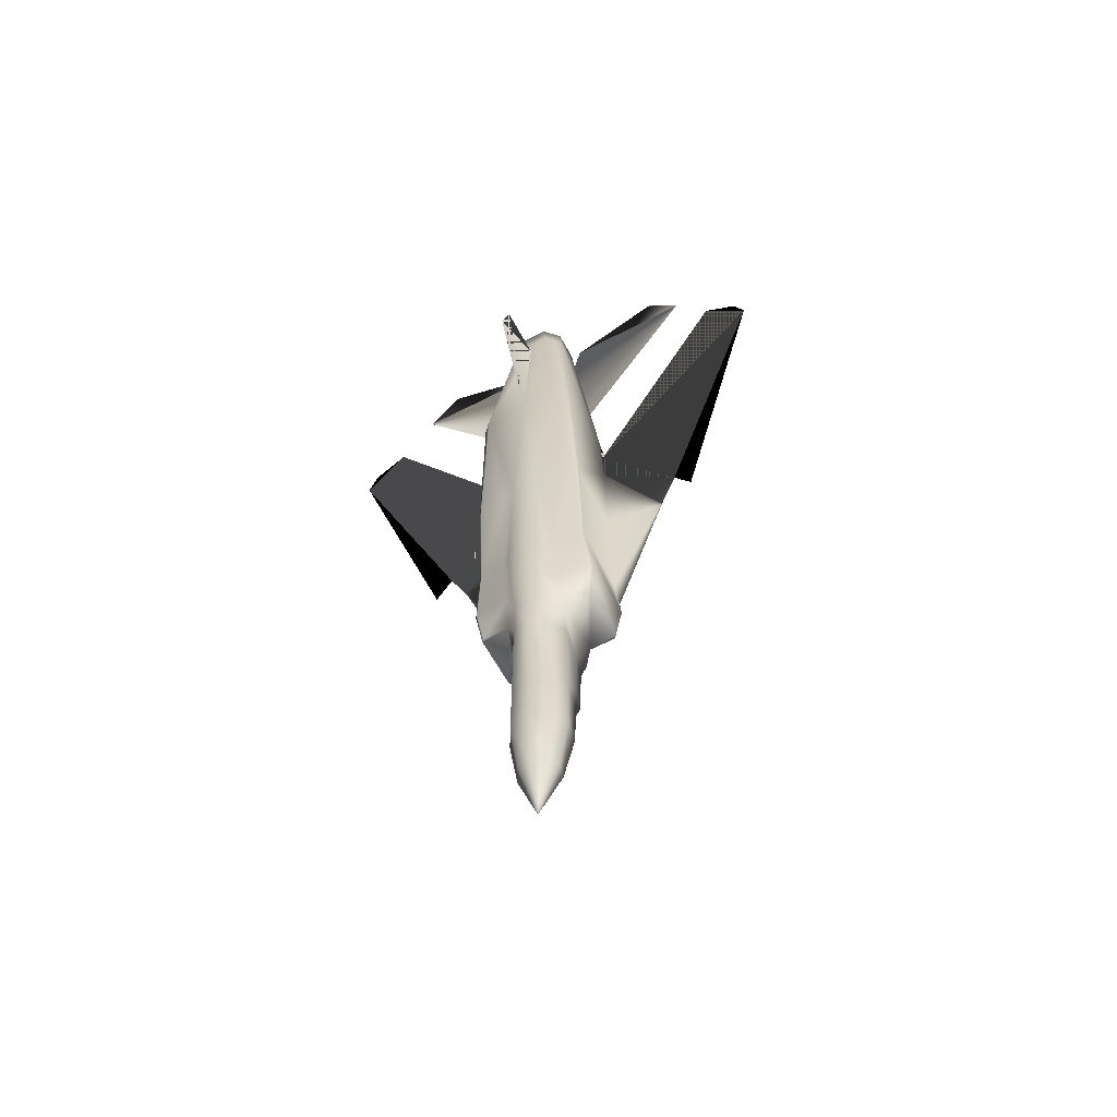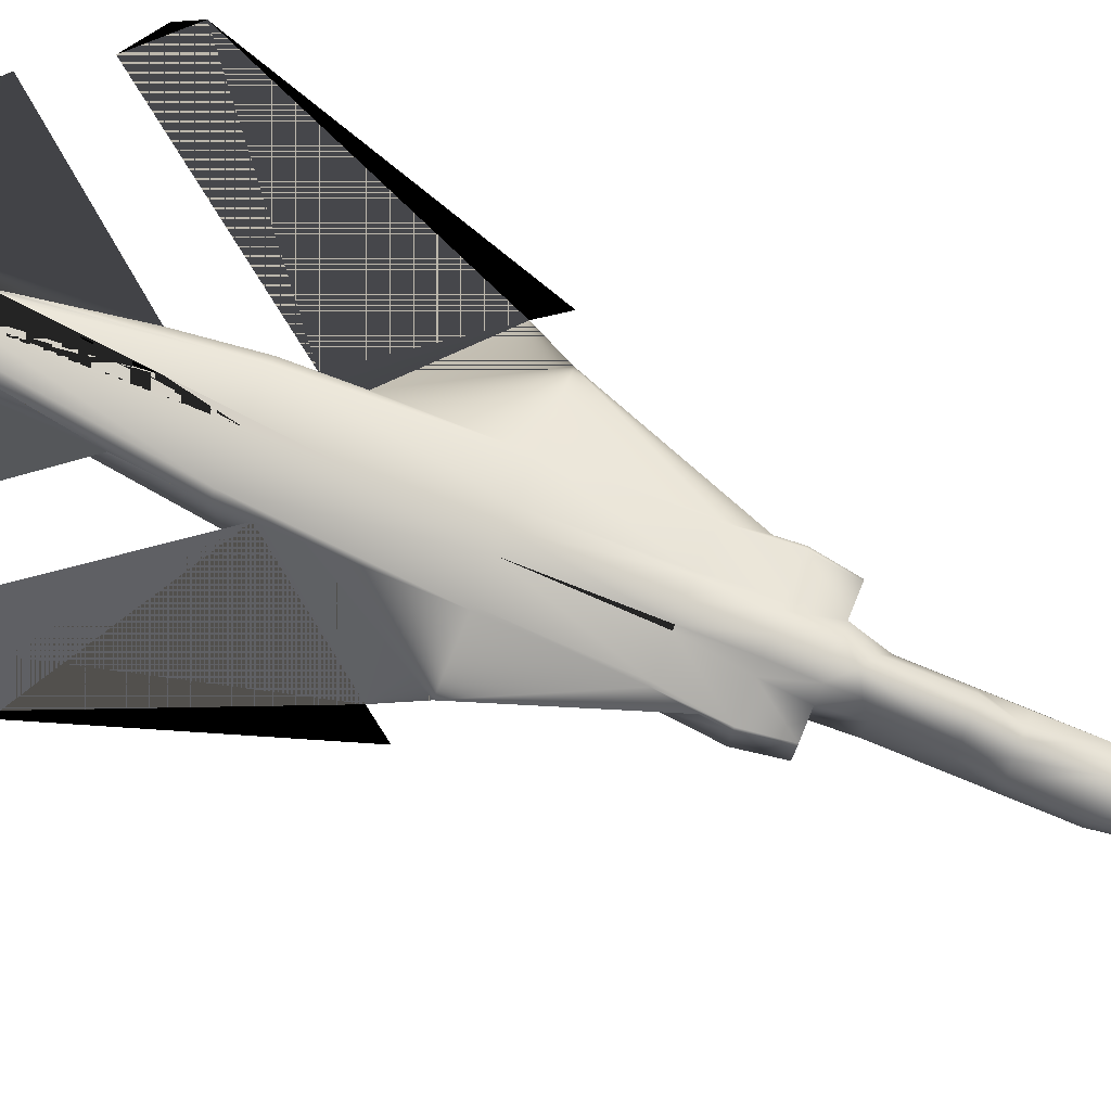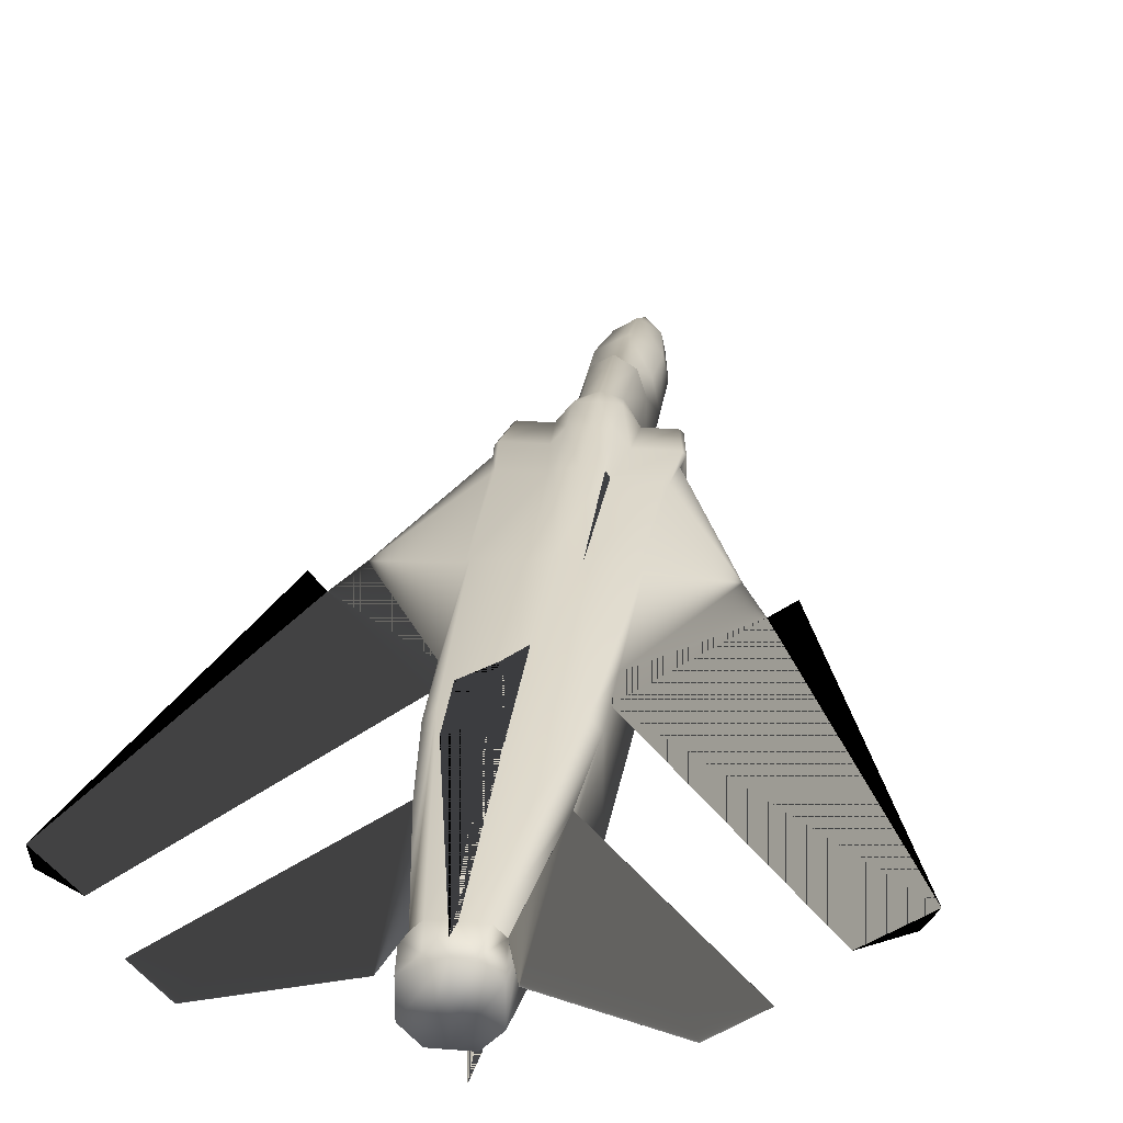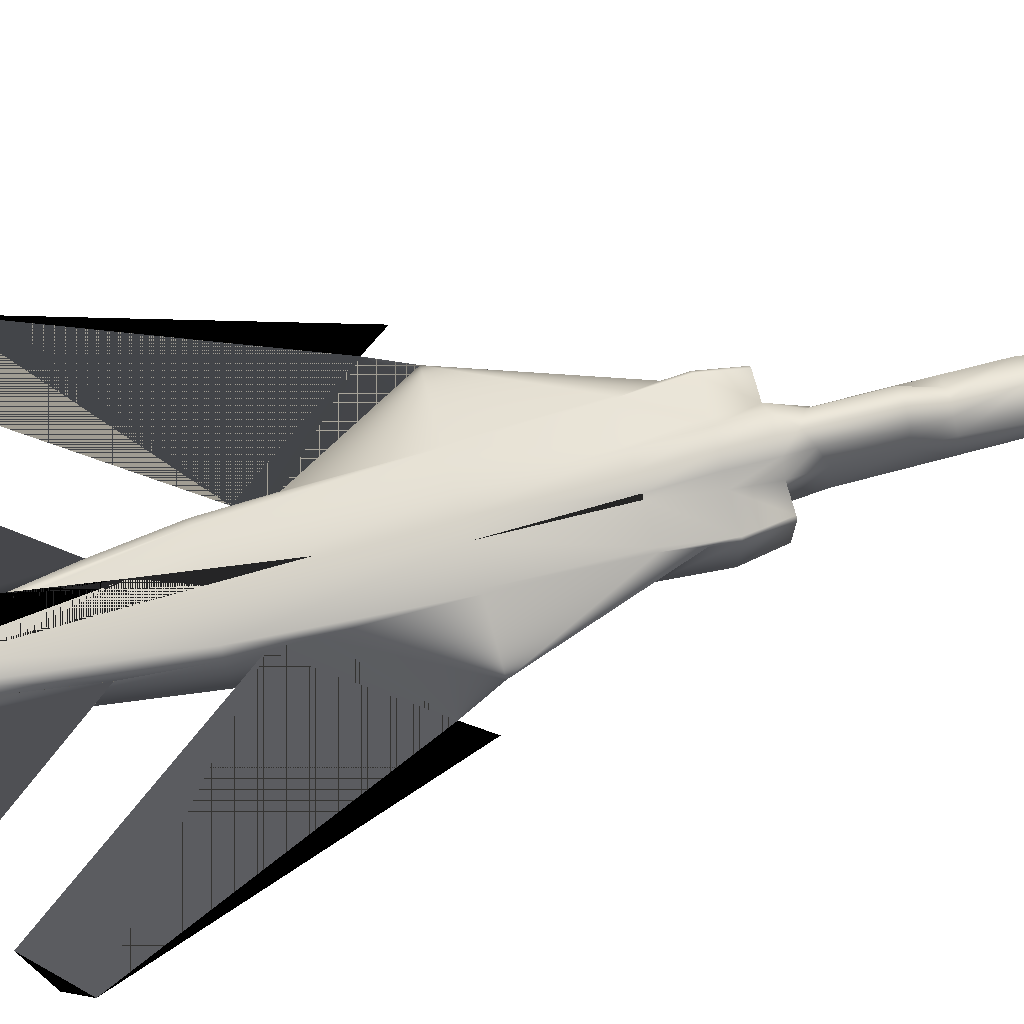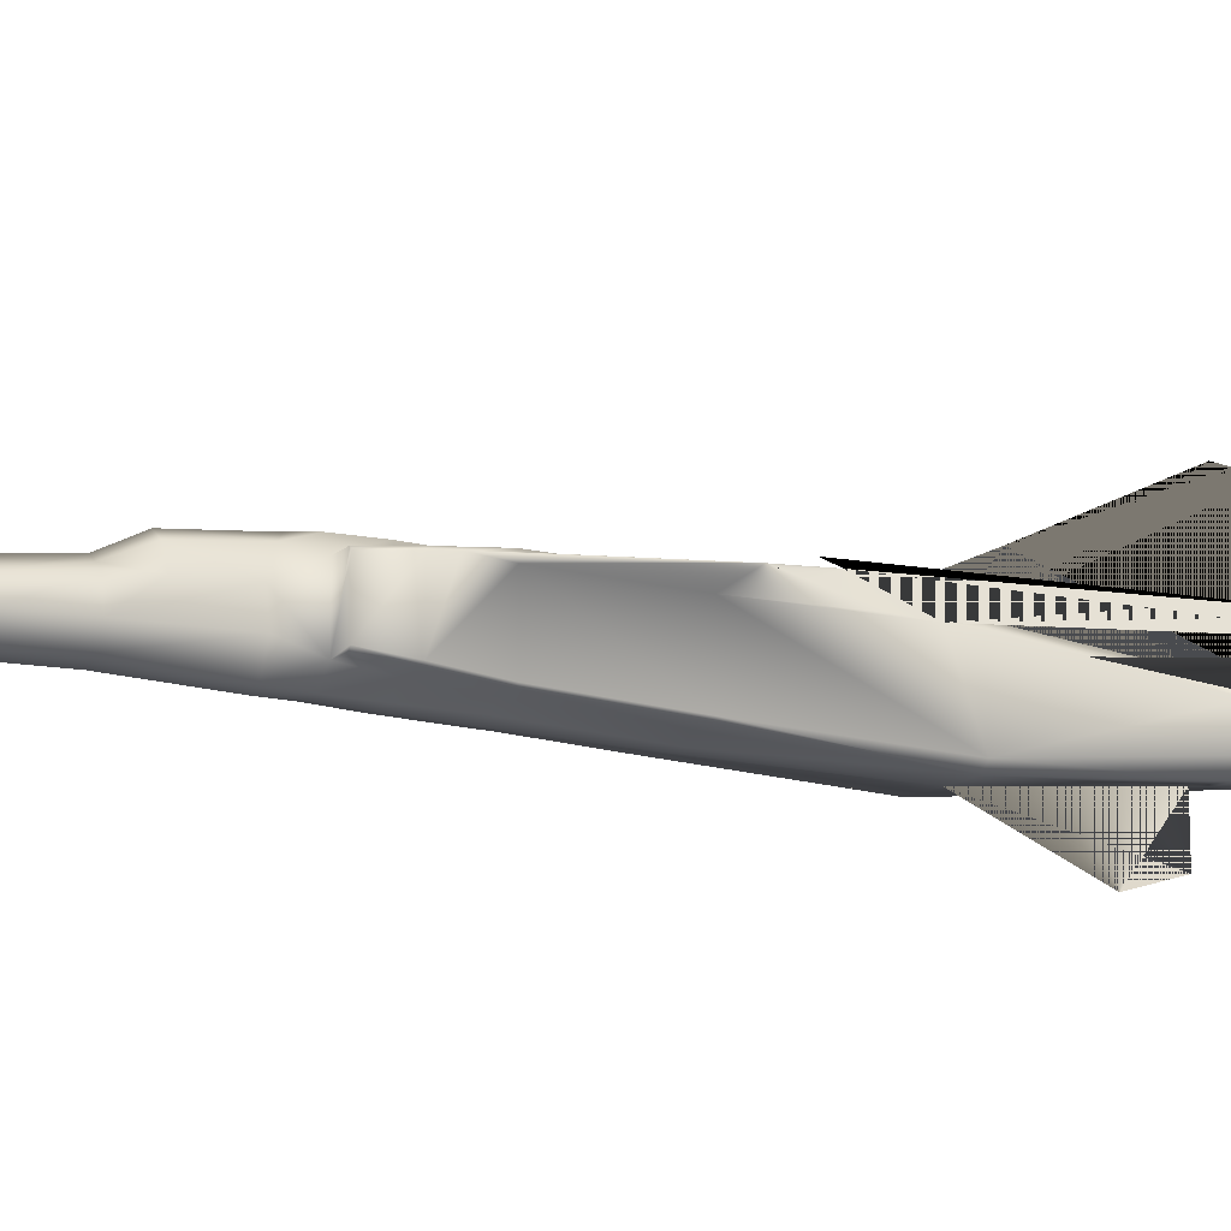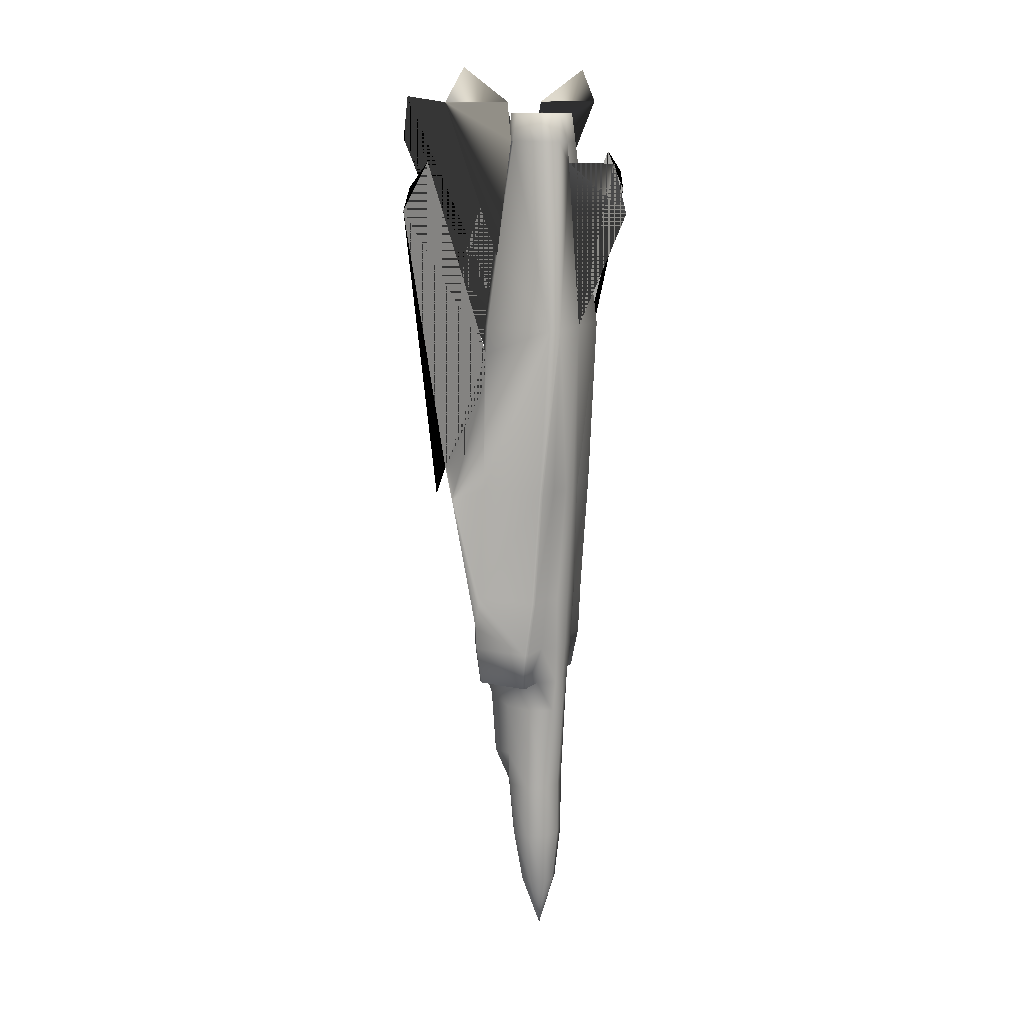
<metadata>
{"format":"obj","ext":"obj","renderer":"f3d","projection":"perspective","resolution":1024,"background":"white","views":[{"elev":-60.6,"azim":27.9,"up":"+Z"},{"elev":78.2,"azim":112.3,"up":"+Y"},{"elev":26.6,"azim":7.5,"up":"+Y"},{"elev":72.6,"azim":75.1,"up":"+Y"},{"elev":-12.2,"azim":-116.1,"up":"+Y"},{"elev":12.2,"azim":-61.3,"up":"+Z"}]}
</metadata>
<code>
v 0.2506 0.1364 0.08155
v 0.2433 0.1432 0.1375
v 0.2676 0.1579 0.1381
v 0.2478 0.124 0.08155
v 0.2393 0.124 0.1381
v 0.245 0.15 0.1941
v 0.2568 0.1568 0.1946
v 0.2393 0.124 0.1946
v 0.2551 0.111 0.08155
v 0.2489 0.107 0.1381
v 0.2489 0.107 0.1946
v 0.2823 0.1002 0.2851
v 0.2959 0.124 0.2851
v 0.2959 0.1126 0.319
v 0.2529 0.1002 0.2851
v 0.2393 0.124 0.2851
v 0.2676 0.124 0.025
v 0.2676 0.1466 0.08155
v 0.245 0.1511 0.2303
v 0.3219 0.1641 0.5339
v 0.3241 0.09569 0.5339
v 0.3241 0.1042 0.4152
v 0.3196 0.1647 0.6459
v 0.3807 0.1692 0.5339
v 0.3241 0.1686 0.4152
v 0.3275 0.1715 0.3807
v 0.211 0.1664 0.319
v 0.2054 0.1692 0.3586
v 0.2082 0.172 0.3586
v 0.2416 0.172 0.3586
v 0.2139 0.1777 0.4152
v 0.2393 0.1692 0.319
v 0.2139 0.1692 0.319
v 0.2512 0.1845 0.319
v 0.2518 0.1845 0.3586
v 0.2676 0.1862 0.3586
v 0.2512 0.1816 0.4152
v 0.2676 0.1833 0.4152
v 0.2478 0.1777 0.4152
v 0.211 0.1155 0.319
v 0.2139 0.1126 0.319
v 0.2082 0.107 0.3586
v 0.3213 0.172 0.5339
v 0.2054 0.1098 0.3586
v 0.2139 0.1013 0.4152
v 0.3241 0.1749 0.4152
v 0.211 0.1042 0.4152
v 0.211 0.1686 0.4152
v 0.2896 0.1528 0.2846
v 0.2959 0.1692 0.319
v 0.2817 0.1771 0.2936
v 0.2167 0.1749 0.5339
v 0.2506 0.1749 0.5339
v 0.2676 0.1805 0.5339
v 0.211 0.1749 0.4152
v 0.2139 0.172 0.5339
v 0.284 0.1845 0.319
v 0.2156 0.1647 0.6459
v 0.2676 0.1862 0.3021
v 0.2676 0.1862 0.319
v 0.2252 0.1692 0.7092
v 0.2676 0.1692 0.7092
v 0.2501 0.1545 0.9015
v 0.2167 0.1607 0.7092
v 0.224 0.1534 0.7827
v 0.2167 0.0872 0.7092
v 0.2365 0.107 0.9009
v 0.2365 0.1409 0.9015
v 0.3185 0.0872 0.7092
v 0.31 0.07872 0.7092
v 0.3213 0.09286 0.5339
v 0.3213 0.1013 0.4152
v 0.2139 0.09286 0.5339
v 0.211 0.09569 0.5339
v 0.2252 0.07872 0.7092
v 0.3185 0.1607 0.7092
v 0.3111 0.1534 0.7827
v 0.2987 0.1409 0.9015
v 0.2851 0.1545 0.9015
v 0.293 0.1466 0.9015
v 0.2676 0.1545 0.9015
v 0.31 0.1692 0.7092
v 0.2846 0.1749 0.5339
v 0.3185 0.1749 0.5339
v 0.2535 0.1771 0.2936
v 0.2455 0.1528 0.2846
v 0.2393 0.1126 0.319
v 0.319 0.1624 0.6804
v 0.1545 0.1692 0.5339
v 0.2076 0.1715 0.3807
v 0.2133 0.1641 0.5339
v 0.2874 0.1777 0.4152
v 0.284 0.1816 0.4152
v 0.3213 0.1777 0.4152
v 0.3298 0.1692 0.3586
v 0.3241 0.1664 0.319
v 0.3298 0.1098 0.3586
v 0.2919 0.1432 0.1375
v 0.2846 0.1364 0.08155
v 0.2959 0.124 0.1381
v 0.2676 0.1635 0.1946
v 0.2783 0.1568 0.1946
v 0.2902 0.15 0.1941
v 0.2959 0.124 0.1946
v 0.2874 0.124 0.08155
v 0.2863 0.107 0.1381
v 0.327 0.107 0.3586
v 0.2863 0.107 0.1946
v 0.3213 0.1126 0.319
v 0.2834 0.1845 0.3586
v 0.28 0.111 0.08155
v 0.2902 0.1511 0.2303
v 0.2936 0.172 0.3586
v 0.327 0.172 0.3586
v 0.3213 0.1692 0.319
v 0.2161 0.1624 0.6804
v 0.2676 0.1737 0.6357
v 0.2393 0.1013 0.4152
v 0.2393 0.09286 0.5339
v 0.2987 0.107 0.9009
v 0.2857 0.09342 0.9004
v 0.2676 0.07872 0.7092
v 0.2676 0.09173 0.8789
v 0.2676 0.09342 0.8998
v 0.2495 0.09342 0.9004
v 0.2959 0.09286 0.5339
v 0.2959 0.1013 0.4152
v 0.2806 0.08607 0.5339
v 0.2874 0.09286 0.4146
v 0.2546 0.08607 0.5339
v 0.2676 0.08438 0.5339
v 0.2478 0.09286 0.4146
v 0.2676 0.09003 0.4152
v 0.2676 0.09286 0.3586
v 0.2512 0.09512 0.3581
v 0.2676 0.09569 0.319
v 0.2806 0.09738 0.3185
v 0.2676 0.09569 0.2851
v 0.2676 0.107 0.08155
v 0.2546 0.09738 0.3185
v 0.2393 0.107 0.3586
v 0.2676 0.1013 0.1381
v 0.2676 0.1013 0.1946
v 0.2959 0.107 0.3586
v 0.284 0.09512 0.3581
v 0.2393 0.1381 0.9298
v 0.2535 0.1522 0.9298
v 0.2676 0.1522 0.9298
v 0.2676 0.09569 0.9298
v 0.2535 0.09569 0.9298
v 0.2393 0.1098 0.9298
v 0.2959 0.1381 0.9298
v 0.2959 0.1098 0.9298
v 0.2817 0.1522 0.9298
v 0.2817 0.09569 0.9298
v 0.2518 0.1709 0.2286
v 0.2676 0.1805 0.2286
v 0.2834 0.1709 0.2286
v 0.3043 0.1443 0.9411
v 0.4316 0.1437 0.9411
v 0.3976 0.1421 0.975
v 0.2421 0.1466 0.9015
v 0.2308 0.1443 0.9411
v 0.1036 0.1437 0.9411
v 0.1375 0.1421 0.975
v 0.137 0.1664 0.5713
v 0.025 0.1443 0.8404
v 0.12 0.1669 0.5469
v 0.06854 0.1432 0.8851
v 0.03518 0.1432 0.8619
v 0.2676 0.2257 0.7545
v 0.2676 0.2936 0.9015
v 0.2676 0.2879 0.9467
v 0.2676 0.1635 0.9298
v 0.3982 0.1664 0.5713
v 0.5102 0.1443 0.8404
v 0.4152 0.1669 0.5469
v 0.4666 0.1432 0.8851
v 0.5 0.1432 0.8619
v 0.2676 0.025 0.828
v 0.2676 0.03914 0.8789
v 0.3241 0.1155 0.319
f 1 2 3
f 4 5 2
f 2 6 7
f 5 8 6
f 9 10 5
f 10 11 8
f 12 13 14
f 11 15 16
f 17 1 18
f 17 4 1
f 17 9 4
f 7 6 19
f 20 21 22
f 23 20 24
f 24 20 25
f 24 25 26
f 27 28 29
f 30 29 31
f 32 33 29
f 34 35 36
f 32 30 35
f 35 37 38
f 30 39 37
f 40 41 42
f 43 23 24
f 44 42 45
f 46 43 24
f 40 44 28
f 44 47 48
f 26 46 24
f 14 13 49
f 50 14 49
f 50 49 51
f 39 31 52
f 53 39 37
f 37 53 54
f 38 37 54
f 53 37 39
f 31 55 56
f 50 51 57
f 52 56 58
f 57 51 59
f 60 57 59
f 53 52 61
f 61 62 53
f 62 61 63
f 61 64 65
f 66 67 68
f 69 70 71
f 21 71 72
f 47 45 73
f 74 73 75
f 76 77 78
f 79 80 78
f 81 79 82
f 83 62 82
f 82 84 83
f 59 34 60
f 59 85 34
f 34 85 32
f 85 86 32
f 86 87 32
f 86 16 87
f 82 76 88
f 84 43 46
f 89 55 90
f 89 56 55
f 89 58 56
f 90 48 89
f 48 91 89
f 89 91 58
f 48 47 74
f 92 93 83
f 54 93 38
f 54 83 93
f 93 92 83
f 83 84 94
f 95 26 25
f 96 95 97
f 87 16 15
f 18 3 98
f 99 98 100
f 3 101 102
f 98 103 104
f 105 100 106
f 22 72 107
f 100 104 108
f 97 107 109
f 104 13 12
f 110 93 92
f 18 99 17
f 99 105 17
f 105 111 17
f 36 38 93
f 112 103 102
f 57 110 113
f 60 36 110
f 113 114 115
f 92 94 114
f 115 114 95
f 114 26 95
f 114 94 46
f 103 112 104
f 112 49 13
f 91 74 66
f 66 64 116
f 117 83 54
f 117 62 83
f 54 53 117
f 53 62 117
f 28 90 29
f 90 55 31
f 23 88 69
f 88 76 69
f 8 19 6
f 8 16 86
f 45 118 119
f 120 121 70
f 122 70 121
f 123 124 125
f 66 75 125
f 71 126 127
f 70 126 71
f 126 128 127
f 129 127 128
f 70 128 126
f 130 122 75
f 130 131 122
f 132 133 131
f 134 133 132
f 135 132 118
f 136 134 135
f 137 138 12
f 137 136 138
f 111 139 17
f 140 135 141
f 118 45 42
f 141 42 41
f 111 106 142
f 14 109 107
f 106 108 143
f 108 12 138
f 144 107 72
f 87 15 140
f 14 144 145
f 137 145 134
f 144 127 129
f 145 129 133
f 139 142 10
f 142 143 11
f 137 12 14
f 143 138 15
f 73 119 75
f 118 130 119
f 130 118 132
f 119 130 75
f 15 138 140
f 70 122 128
f 122 131 128
f 138 136 140
f 128 131 133
f 17 139 9
f 68 146 147
f 63 147 148
f 124 149 150
f 125 150 151
f 67 151 146
f 78 152 153
f 80 79 154
f 81 148 154
f 121 155 149
f 120 153 155
f 148 147 146
f 149 155 153
f 51 49 112
f 156 19 86
f 157 156 85
f 7 19 156
f 101 7 156
f 157 158 102
f 158 112 102
f 59 51 158
f 87 41 40
f 50 115 96
f 77 80 159
f 160 161 159
f 65 162 163
f 164 165 163
f 89 166 58
f 58 166 89
f 166 116 58
f 58 116 166
f 166 167 116
f 116 167 166
f 166 168 167
f 167 168 166
f 167 169 116
f 116 169 167
f 167 170 169
f 169 170 167
f 117 171 62
f 62 171 117
f 171 172 173
f 62 81 174
f 117 171 62
f 62 171 117
f 171 172 173
f 62 81 174
f 24 175 23
f 23 175 24
f 175 88 23
f 23 88 175
f 175 176 88
f 88 176 175
f 175 177 176
f 176 177 175
f 176 178 88
f 88 178 176
f 176 179 178
f 178 179 176
f 122 180 181
f 123 181 180
f 122 180 181
f 123 181 180
f 1 3 18
f 4 2 1
f 2 7 101
f 2 101 3
f 5 6 2
f 9 5 4
f 10 8 5
f 11 16 8
f 20 22 25
f 27 29 33
f 30 31 39
f 32 29 30
f 34 36 60
f 32 35 34
f 35 38 36
f 30 37 35
f 40 42 44
f 44 45 47
f 40 28 27
f 44 48 90
f 44 90 28
f 39 52 53
f 31 56 52
f 52 58 116
f 52 116 64
f 52 64 61
f 62 63 81
f 61 65 68
f 61 68 162
f 61 162 63
f 66 68 65
f 66 65 64
f 69 71 21
f 21 72 22
f 47 73 74
f 74 75 66
f 76 78 120
f 76 120 69
f 79 78 77
f 79 77 76
f 79 76 82
f 81 82 62
f 82 88 23
f 82 23 43
f 82 43 84
f 84 46 94
f 48 74 91
f 83 94 92
f 95 25 22
f 95 22 97
f 96 97 182
f 18 98 99
f 99 100 105
f 3 102 103
f 3 103 98
f 98 104 100
f 105 106 111
f 22 107 97
f 100 108 106
f 97 109 182
f 104 12 108
f 110 92 113
f 36 93 110
f 57 113 50
f 60 110 57
f 113 115 50
f 92 114 113
f 115 95 96
f 114 46 26
f 112 13 104
f 91 66 116
f 91 116 58
f 90 31 29
f 23 69 21
f 23 21 20
f 8 86 19
f 45 119 73
f 120 70 69
f 122 121 124
f 122 124 123
f 123 125 75
f 123 75 122
f 66 125 67
f 71 127 72
f 132 131 130
f 134 132 135
f 135 118 141
f 136 135 140
f 140 141 87
f 118 42 141
f 141 41 87
f 111 142 139
f 14 107 144
f 106 143 142
f 108 138 143
f 144 72 127
f 14 145 137
f 137 134 136
f 144 129 145
f 145 133 134
f 139 10 9
f 142 11 10
f 143 15 11
f 128 133 129
f 68 147 63
f 68 63 162
f 63 148 81
f 124 150 125
f 125 151 67
f 67 146 68
f 78 153 120
f 80 154 152
f 80 152 78
f 81 154 79
f 121 149 124
f 120 155 121
f 148 146 151
f 148 151 150
f 148 150 149
f 149 153 152
f 149 152 154
f 149 154 148
f 51 112 158
f 156 86 85
f 157 85 59
f 101 156 157
f 157 102 101
f 59 158 157
f 87 40 27
f 87 27 33
f 87 33 32
f 50 96 182
f 50 182 109
f 50 109 14
f 77 159 161
f 77 161 160
f 160 159 80
f 160 80 77
f 65 163 165
f 65 165 164
f 164 163 162
f 164 162 65
f 171 173 174
f 171 174 81
f 171 81 62
f 62 174 173
f 62 173 172
f 62 172 171
f 171 173 174
f 171 174 81
f 171 81 62
f 62 174 173
f 62 173 172
f 62 172 171
f 122 181 123
f 123 180 122
f 122 181 123
f 123 180 122

</code>
